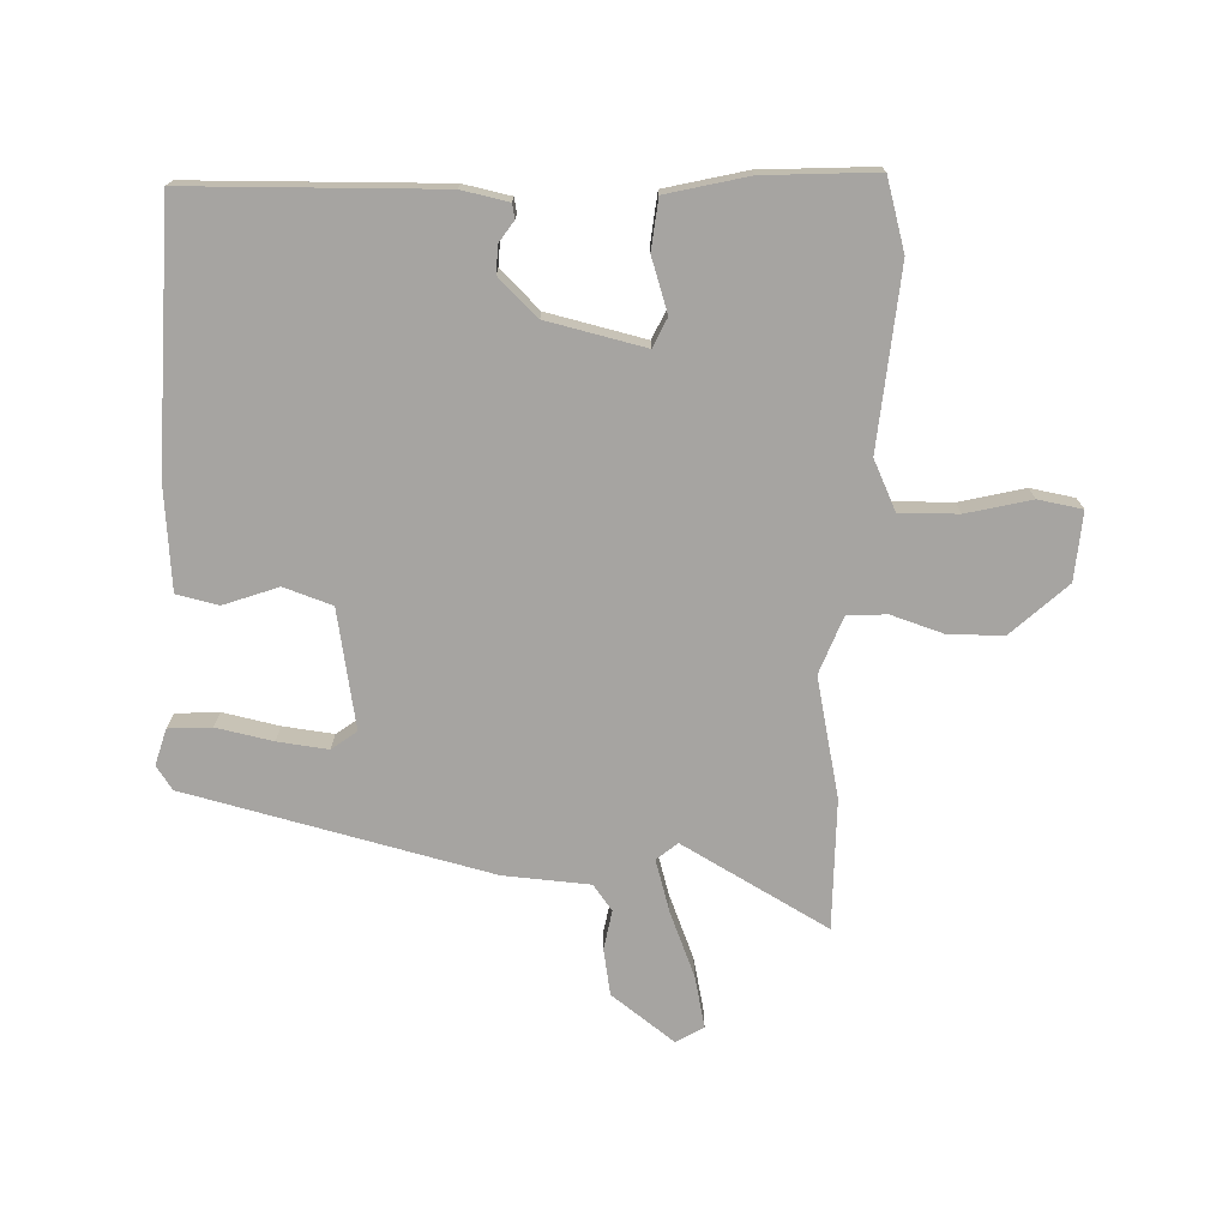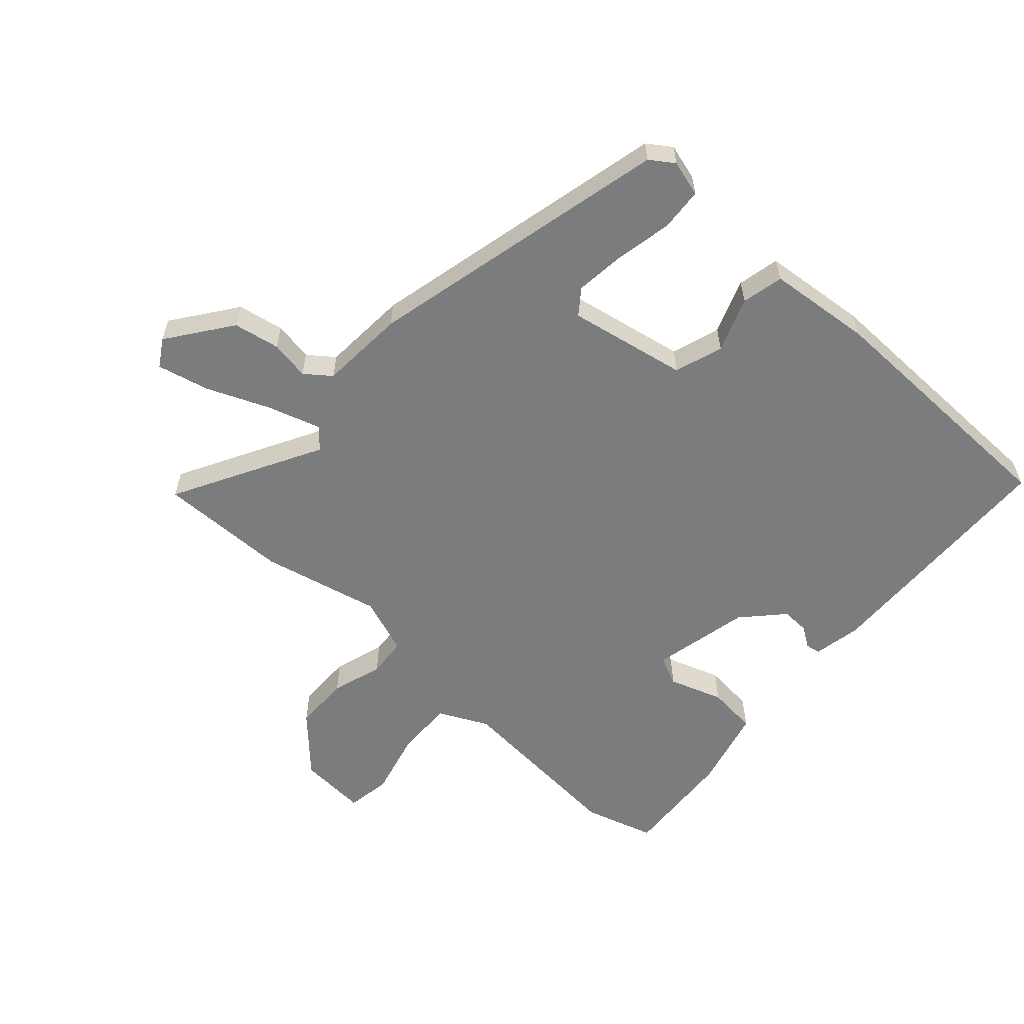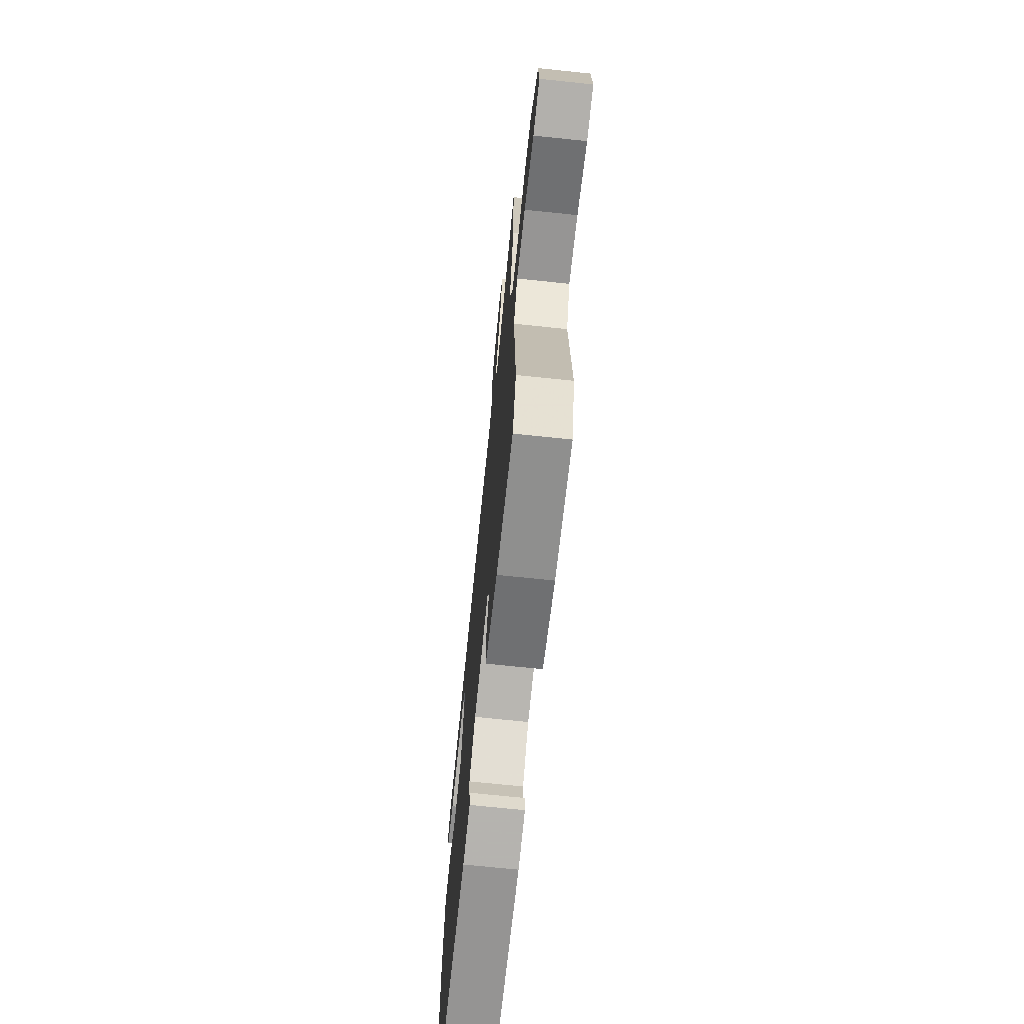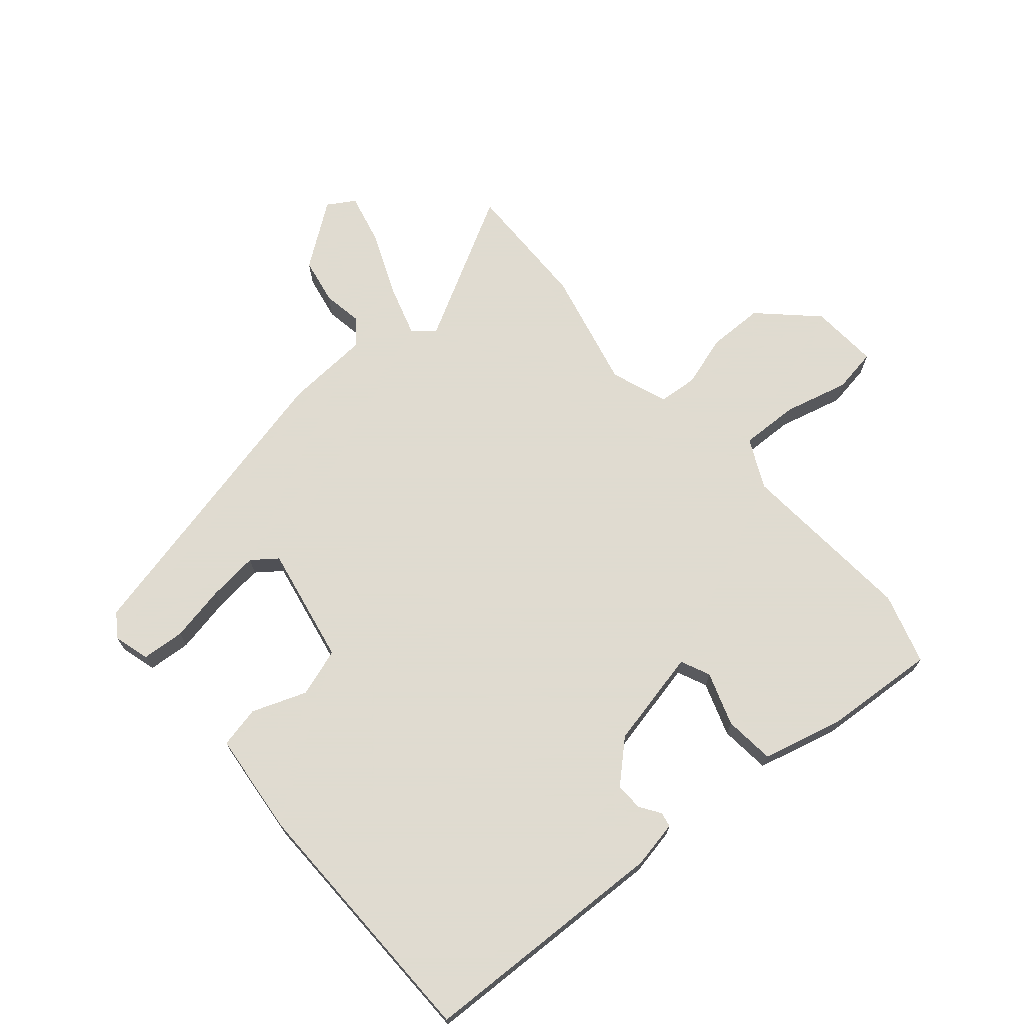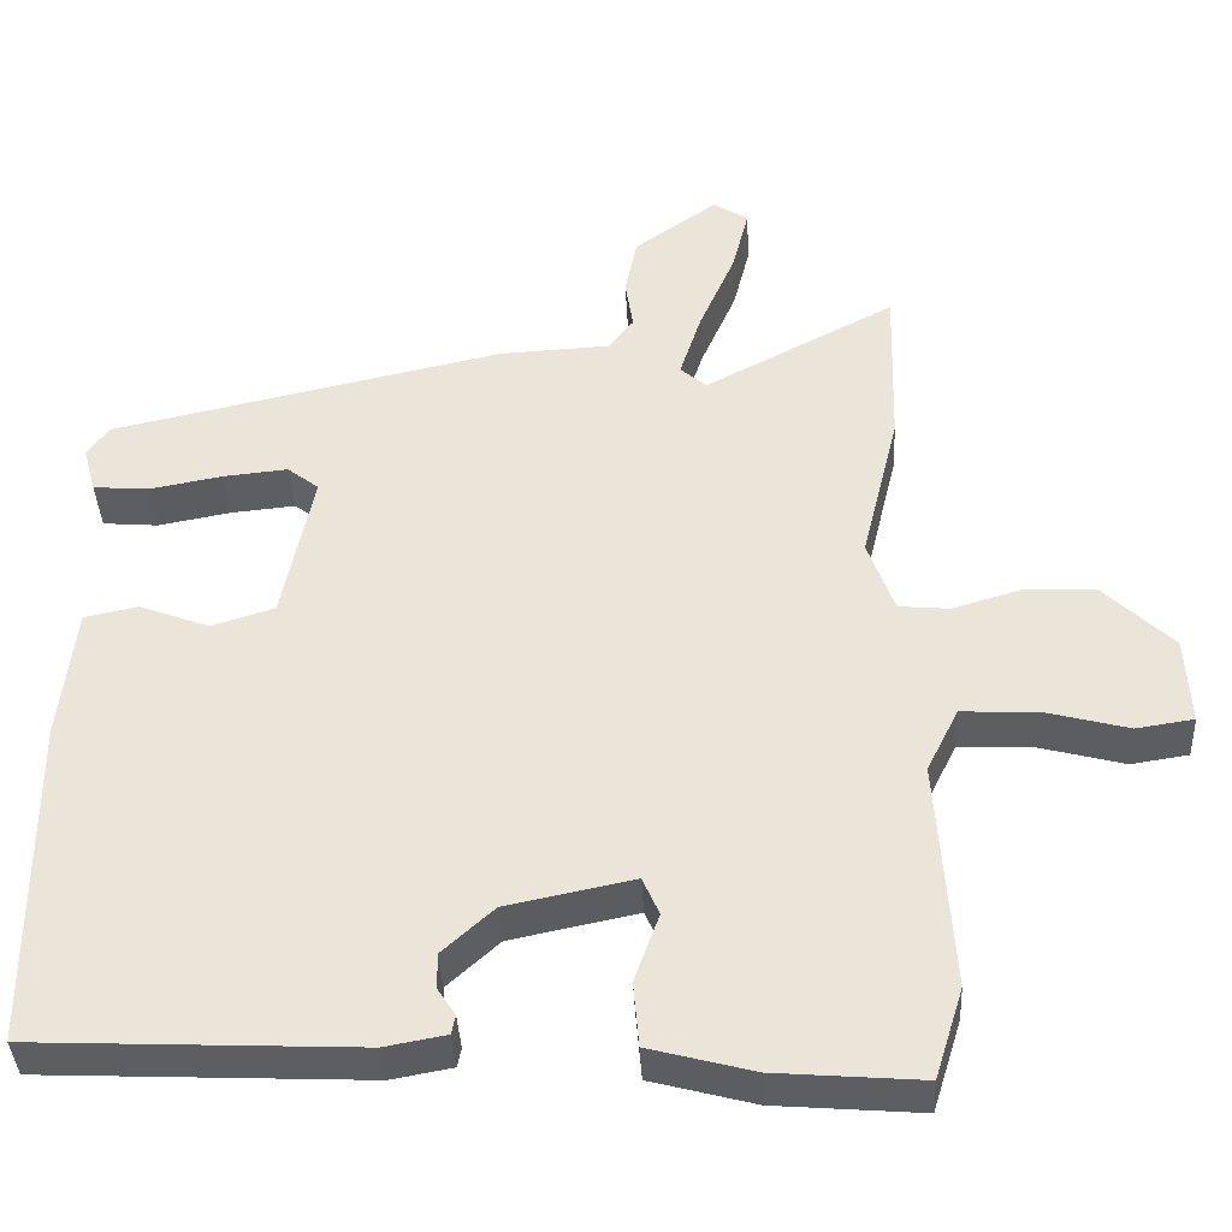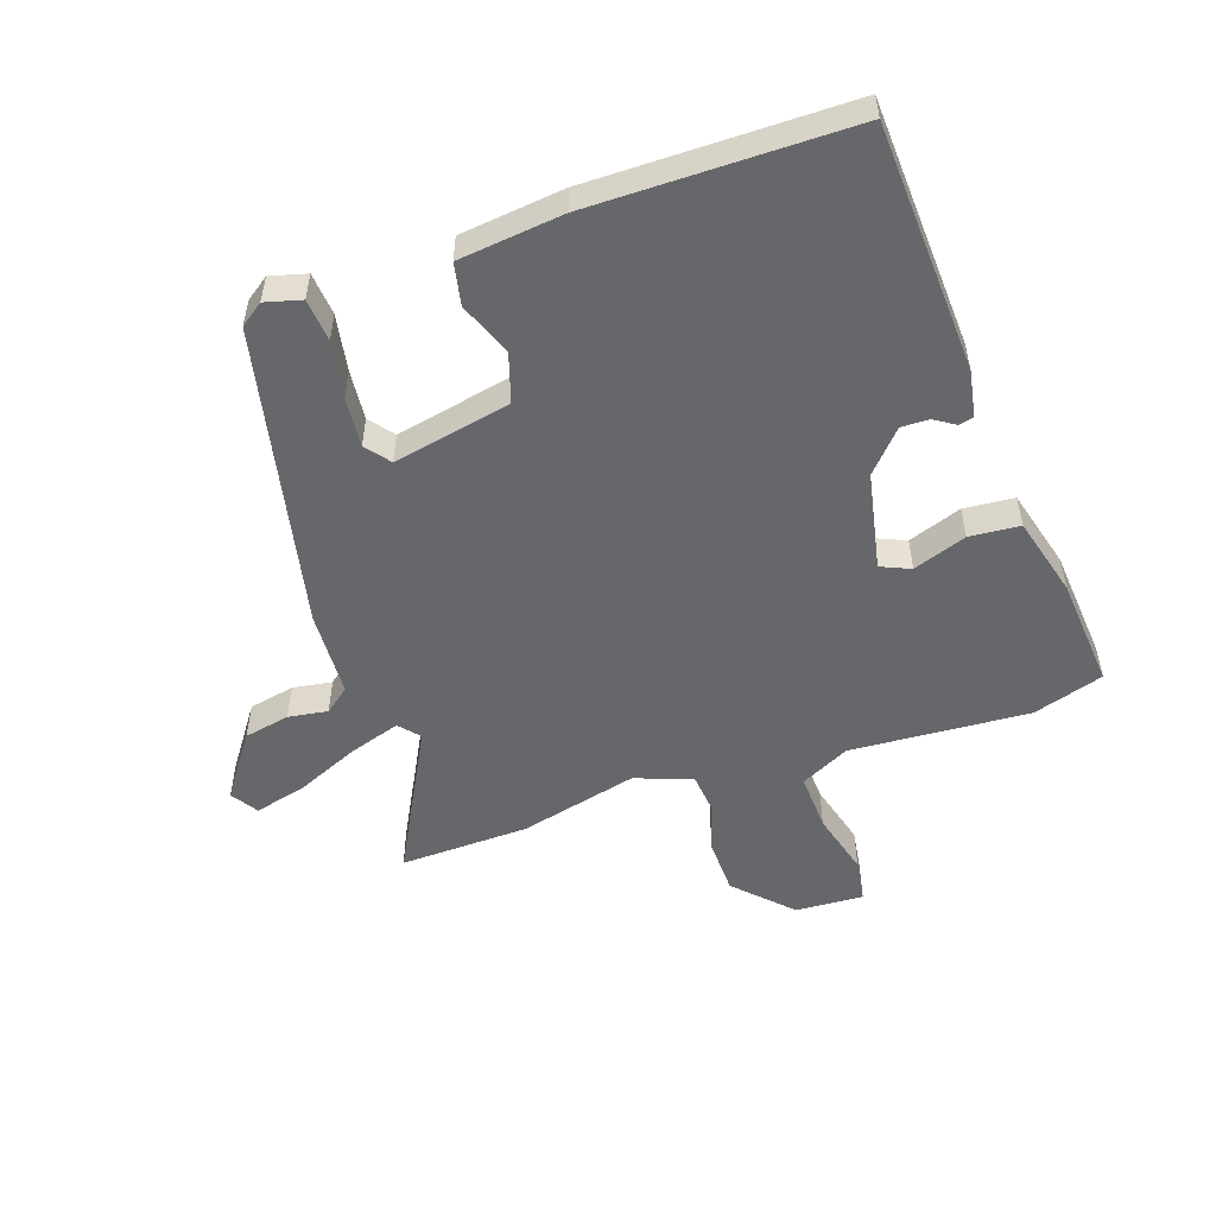
<metadata>
{"format":"obj","ext":"obj","renderer":"f3d","projection":"perspective","resolution":1024,"background":"white","views":[{"elev":-73.5,"azim":176.7,"up":"+Y"},{"elev":-58.6,"azim":47.2,"up":"+Y"},{"elev":-69.9,"azim":-96.0,"up":"+Z"},{"elev":70.2,"azim":138.8,"up":"+Y"},{"elev":-38.7,"azim":-177.1,"up":"+Z"},{"elev":-52.2,"azim":109.0,"up":"+Y"}]}
</metadata>
<code>
v -0.487 0.07 -0.541
v -0.523 0.07 -0.426
v -0.504 0.07 -0.135
v -0.544 0.07 -0.055
v -0.639 0.07 -0.059
v -0.744 0.07 -0.087
v -0.816 0.07 -0.076
v -0.81 0.07 0.035
v -0.722 0.07 0.121
v -0.631 0.07 0.123
v -0.547 0.07 0.098
v -0.483 0.07 0.104
v -0.45 0.07 0.197
v -0.497 0.07 0.39
v -0.503 0.07 0.601
v -0.263 0.07 0.474
v -0.23 0.07 0.503
v -0.257 0.07 0.587
v -0.302 0.07 0.691
v -0.323 0.07 0.775
v -0.279 0.07 0.803
v -0.175 0.07 0.729
v -0.16 0.07 0.654
v -0.17 0.07 0.59
v -0.138 0.07 0.549
v 0.002 0.07 0.542
v 0.497 0.07 0.433
v 0.524 0.07 0.395
v 0.508 0.07 0.336
v 0.438 0.07 0.33
v 0.346 0.07 0.347
v 0.264 0.07 0.355
v 0.224 0.07 0.324
v 0.263 0.07 0.132
v 0.342 0.07 0.107
v 0.43 0.07 0.141
v 0.498 0.07 0.127
v 0.517 0.07 -0.042
v 0.515 0.07 -0.464
v 0.108 0.07 -0.483
v 0.031 0.07 -0.469
v 0.026 0.07 -0.445
v 0.048 0.07 -0.411
v 0.049 0.07 -0.366
v -0.016 0.07 -0.307
v -0.176 0.07 -0.274
v -0.197 0.07 -0.322
v -0.166 0.07 -0.409
v -0.173 0.07 -0.491
v -0.304 0.07 -0.526
v -0.487 0 -0.541
v -0.523 0 -0.426
v -0.504 0 -0.135
v -0.544 0 -0.055
v -0.639 0 -0.059
v -0.744 0 -0.087
v -0.816 0 -0.076
v -0.81 0 0.035
v -0.722 0 0.121
v -0.631 0 0.123
v -0.547 0 0.098
v -0.483 0 0.104
v -0.45 0 0.197
v -0.497 0 0.39
v -0.503 0 0.601
v -0.263 0 0.474
v -0.23 0 0.503
v -0.257 0 0.587
v -0.302 0 0.691
v -0.323 0 0.775
v -0.279 0 0.803
v -0.175 0 0.729
v -0.16 0 0.654
v -0.17 0 0.59
v -0.138 0 0.549
v 0.002 0 0.542
v 0.497 0 0.433
v 0.524 0 0.395
v 0.508 0 0.336
v 0.438 0 0.33
v 0.346 0 0.347
v 0.264 0 0.355
v 0.224 0 0.324
v 0.263 0 0.132
v 0.342 0 0.107
v 0.43 0 0.141
v 0.498 0 0.127
v 0.517 0 -0.042
v 0.515 0 -0.464
v 0.108 0 -0.483
v 0.031 0 -0.469
v 0.026 0 -0.445
v 0.048 0 -0.411
v 0.049 0 -0.366
v -0.016 0 -0.307
v -0.176 0 -0.274
v -0.197 0 -0.322
v -0.166 0 -0.409
v -0.173 0 -0.491
v -0.304 0 -0.526
f 47 48 49 50
f 46 47 50 1
f 40 41 42 43
f 40 43 44
f 39 40 44
f 38 39 44 45
f 35 36 37 38
f 34 35 38 45
f 28 29 30 31
f 28 31 32
f 25 26 27 28
f 25 28 32
f 21 22 23 24
f 19 20 21 24
f 18 19 24 25
f 17 18 25 32
f 13 14 15 16
f 12 13 16 17
f 8 9 10 11
f 8 11 12
f 5 6 7 8
f 4 5 8 12
f 3 4 12 17
f 46 1 2 3
f 33 34 45 46
f 33 46 3 17
f 17 32 33
f 100 99 98 97
f 51 100 97 96
f 93 92 91 90
f 94 93 90
f 94 90 89
f 95 94 89 88
f 88 87 86 85
f 95 88 85 84
f 81 80 79 78
f 82 81 78
f 78 77 76 75
f 82 78 75
f 74 73 72 71
f 74 71 70 69
f 75 74 69 68
f 82 75 68 67
f 66 65 64 63
f 67 66 63 62
f 61 60 59 58
f 62 61 58
f 58 57 56 55
f 62 58 55 54
f 67 62 54 53
f 53 52 51 96
f 96 95 84 83
f 67 53 96 83
f 83 82 67
f 1 51 52 2
f 2 52 53 3
f 3 53 54 4
f 4 54 55 5
f 5 55 56 6
f 6 56 57 7
f 7 57 58 8
f 8 58 59 9
f 9 59 60 10
f 10 60 61 11
f 11 61 62 12
f 12 62 63 13
f 13 63 64 14
f 14 64 65 15
f 15 65 66 16
f 16 66 67 17
f 17 67 68 18
f 18 68 69 19
f 19 69 70 20
f 20 70 71 21
f 21 71 72 22
f 22 72 73 23
f 23 73 74 24
f 24 74 75 25
f 25 75 76 26
f 26 76 77 27
f 27 77 78 28
f 28 78 79 29
f 29 79 80 30
f 30 80 81 31
f 31 81 82 32
f 32 82 83 33
f 33 83 84 34
f 34 84 85 35
f 35 85 86 36
f 36 86 87 37
f 37 87 88 38
f 38 88 89 39
f 39 89 90 40
f 40 90 91 41
f 41 91 92 42
f 42 92 93 43
f 43 93 94 44
f 44 94 95 45
f 45 95 96 46
f 46 96 97 47
f 47 97 98 48
f 48 98 99 49
f 49 99 100 50
f 50 100 51 1

</code>
